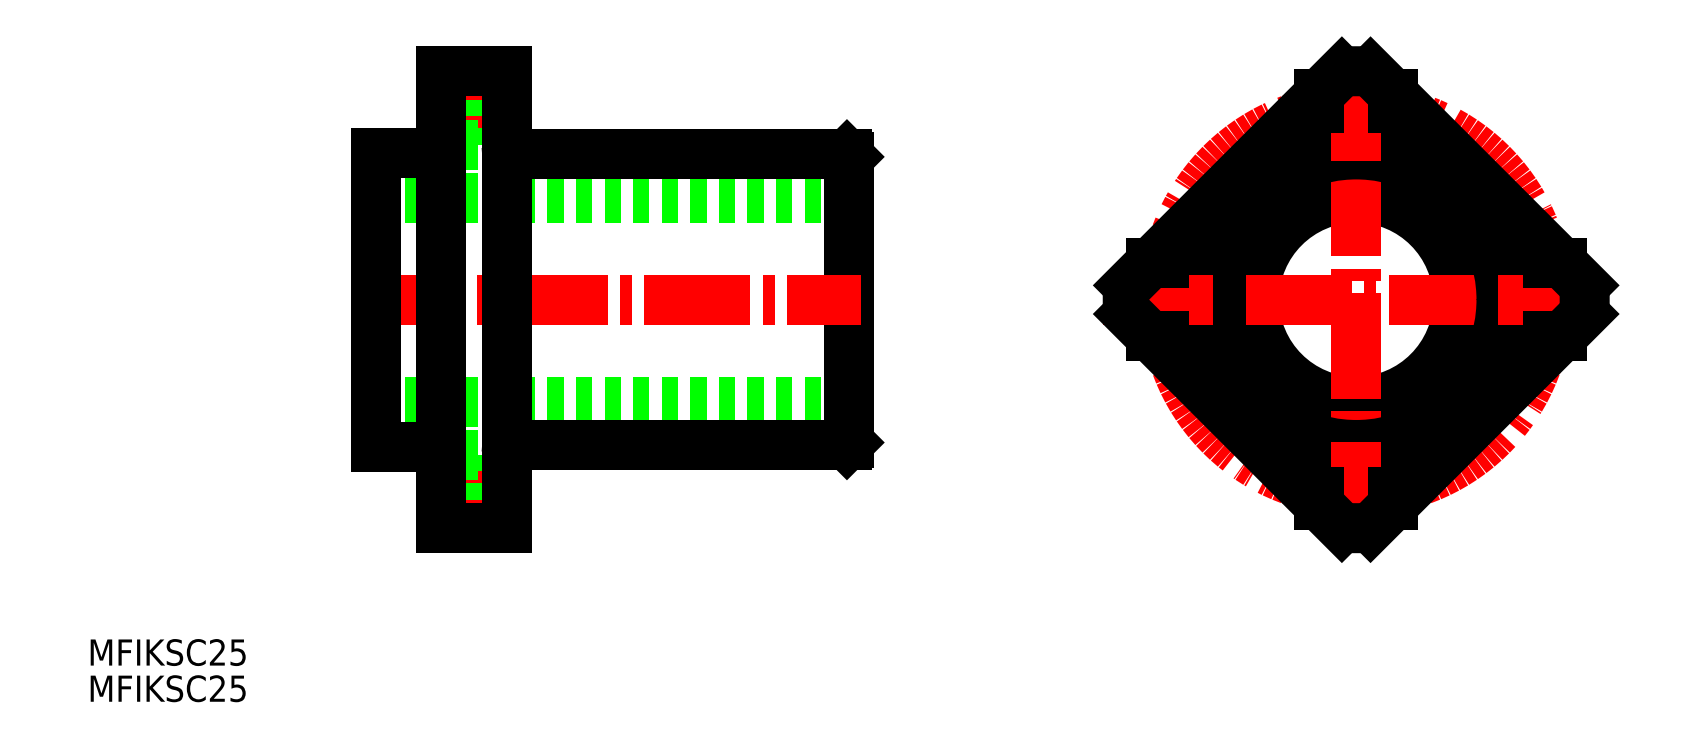
<metadata>
{"format":"dxf","ext":"dxf","renderer":"ezdxf+matplotlib","layout":"modelspace","background":"white","min_lineweight":24,"dpi":150}
</metadata>
<code>
0
SECTION
2
ENTITIES
0
TEXT
8
0
10
79.51
20
143.1
30
0
40
3.2
1
MFIKSC25
0
TEXT
8
0
10
79.51
20
138.7
30
0
40
3.2
1
MFIKSC25
0
CIRCLE
8
0
10
235
20
188
30
0
40
12.5
0
LINE
8
CENTER
10
203.9
20
188
30
0
11
265.4
21
188
31
0
0
CIRCLE
8
0
10
235
20
188
30
0
40
18
0
LINE
8
CENTER
10
235
20
158.3
30
0
11
235
21
218.8
31
0
0
LINE
8
0
10
114.9
20
200.5
30
0
11
172.9
21
200.5
31
0
0
LINE
8
0
10
172.9
20
188
30
0
11
172.9
21
205.5
31
0
0
LINE
8
0
10
122.9
20
207.5
30
0
11
122.9
21
216
31
0
0
LINE
8
CENTER
10
132.7
20
211.5
30
0
11
120.3
21
211.5
31
0
0
LINE
8
0
10
125.8
20
208.7
30
0
11
122.9
21
208.7
31
0
0
LINE
8
0
10
125.8
20
214.2
30
0
11
122.9
21
214.2
31
0
0
LINE
8
0
10
130.9
20
207
30
0
11
125.8
21
207
31
0
0
LINE
8
0
10
125.8
20
207
30
0
11
125.8
21
216
31
0
0
LINE
8
0
10
131.9
20
205.8
30
0
11
172.6
21
205.8
31
0
0
LINE
8
0
10
130.9
20
216
30
0
11
122.9
21
216
31
0
0
LINE
8
0
10
114.9
20
175.5
30
0
11
172.9
21
175.5
31
0
0
LINE
8
0
10
172.9
20
188
30
0
11
172.9
21
170.5
31
0
0
LINE
8
CENTER
10
132.7
20
164.5
30
0
11
120.3
21
164.5
31
0
0
LINE
8
0
10
125.8
20
167.2
30
0
11
122.9
21
167.2
31
0
0
LINE
8
0
10
125.8
20
161.7
30
0
11
122.9
21
161.7
31
0
0
LINE
8
0
10
130.9
20
169
30
0
11
125.8
21
169
31
0
0
LINE
8
0
10
125.8
20
169
30
0
11
125.8
21
160
31
0
0
LINE
8
0
10
131.9
20
170.2
30
0
11
172.6
21
170.2
31
0
0
LINE
8
0
10
130.9
20
160
30
0
11
122.9
21
160
31
0
0
LINE
8
CENTER
10
112.7
20
188
30
0
11
174.3
21
188
31
0
0
LINE
8
0
10
130.9
20
160
30
0
11
130.9
21
216
31
0
0
LINE
8
0
10
122.9
20
160
30
0
11
122.9
21
216
31
0
0
LINE
8
0
10
114.9
20
206
30
0
11
122.9
21
206
31
0
0
LINE
8
0
10
114.9
20
170
30
0
11
122.9
21
170
31
0
0
LINE
8
0
10
114.9
20
206
30
0
11
114.9
21
170
31
0
0
ARC
8
0
10
131.9
20
169.2
30
0
40
1
50
90
51
180
0
ARC
8
0
10
131.9
20
206.8
30
0
40
1
50
180
51
270
0
CIRCLE
8
0
10
235
20
188
30
0
40
17.8
0
LINE
8
0
10
172.6
20
205.8
30
0
11
172.9
21
205.5
31
0
0
LINE
8
0
10
172.6
20
170.2
30
0
11
172.9
21
170.5
31
0
0
CIRCLE
8
CENTER
10
235
20
188
30
0
40
23.5
0
ARC
8
0
10
234.5
20
188
30
0
40
27.5
50
176.3
51
183.7
0
CIRCLE
8
0
10
235
20
164.5
30
0
40
2.75
0
ARC
8
0
10
235
20
164.5
30
0
40
4.5
50
0
51
180
0
LINE
8
0
10
235
20
170.6
30
0
11
235
21
158
31
0
0
CIRCLE
8
0
10
211.5
20
188
30
0
40
2.75
0
ARC
8
0
10
211.5
20
188
30
0
40
4.5
50
270
51
90
0
LINE
8
0
10
205.4
20
188
30
0
11
217.4
21
188
31
0
0
CIRCLE
8
0
10
235
20
211.5
30
0
40
2.75
0
ARC
8
0
10
235
20
211.5
30
0
40
4.5
50
180
51
0
0
LINE
8
0
10
235
20
217.6
30
0
11
235
21
205
31
0
0
CIRCLE
8
0
10
258.5
20
188
30
0
40
2.75
0
ARC
8
0
10
258.5
20
188
30
0
40
4.5
50
90
51
270
0
LINE
8
0
10
252.4
20
188
30
0
11
264.4
21
188
31
0
0
LINE
8
0
10
239.5
20
162.8
30
0
11
239.5
21
164.5
31
0
0
LINE
8
0
10
230.5
20
162.8
30
0
11
230.5
21
164.5
31
0
0
ARC
8
0
10
235
20
187.5
30
0
40
27.5
50
266.3
51
273.7
0
ARC
8
0
10
235.5
20
188
30
0
40
27.5
50
356.3
51
3.658
0
ARC
8
0
10
235
20
188.5
30
0
40
27.5
50
86.34
51
93.66
0
LINE
8
0
10
209.8
20
192.5
30
0
11
211.5
21
192.5
31
0
0
LINE
8
0
10
209.8
20
183.5
30
0
11
211.5
21
183.5
31
0
0
LINE
8
0
10
258.5
20
192.5
30
0
11
260.1
21
192.5
31
0
0
LINE
8
0
10
239.5
20
211.5
30
0
11
239.5
21
213.2
31
0
0
LINE
8
0
10
230.5
20
211.5
30
0
11
230.5
21
213.2
31
0
0
LINE
8
0
10
258.5
20
183.5
30
0
11
260.1
21
183.5
31
0
0
LINE
8
0
10
236.7
20
160
30
0
11
262.9
21
186.2
31
0
0
LINE
8
0
10
262.9
20
189.7
30
0
11
236.7
21
215.9
31
0
0
LINE
8
0
10
233.2
20
215.9
30
0
11
207
21
189.7
31
0
0
LINE
8
0
10
207
20
186.2
30
0
11
233.2
21
160
31
0
0
VIEWPORT
8
0
10
5.614
20
3.902
30
0
40
9.313
41
6.293
68
     1
69
     1
0
VIEWPORT
8
0
10
5.614
20
3.902
30
0
40
8.982
41
6.243
68
     2
69
     2
0
ENDSEC
0
EOF

</code>
